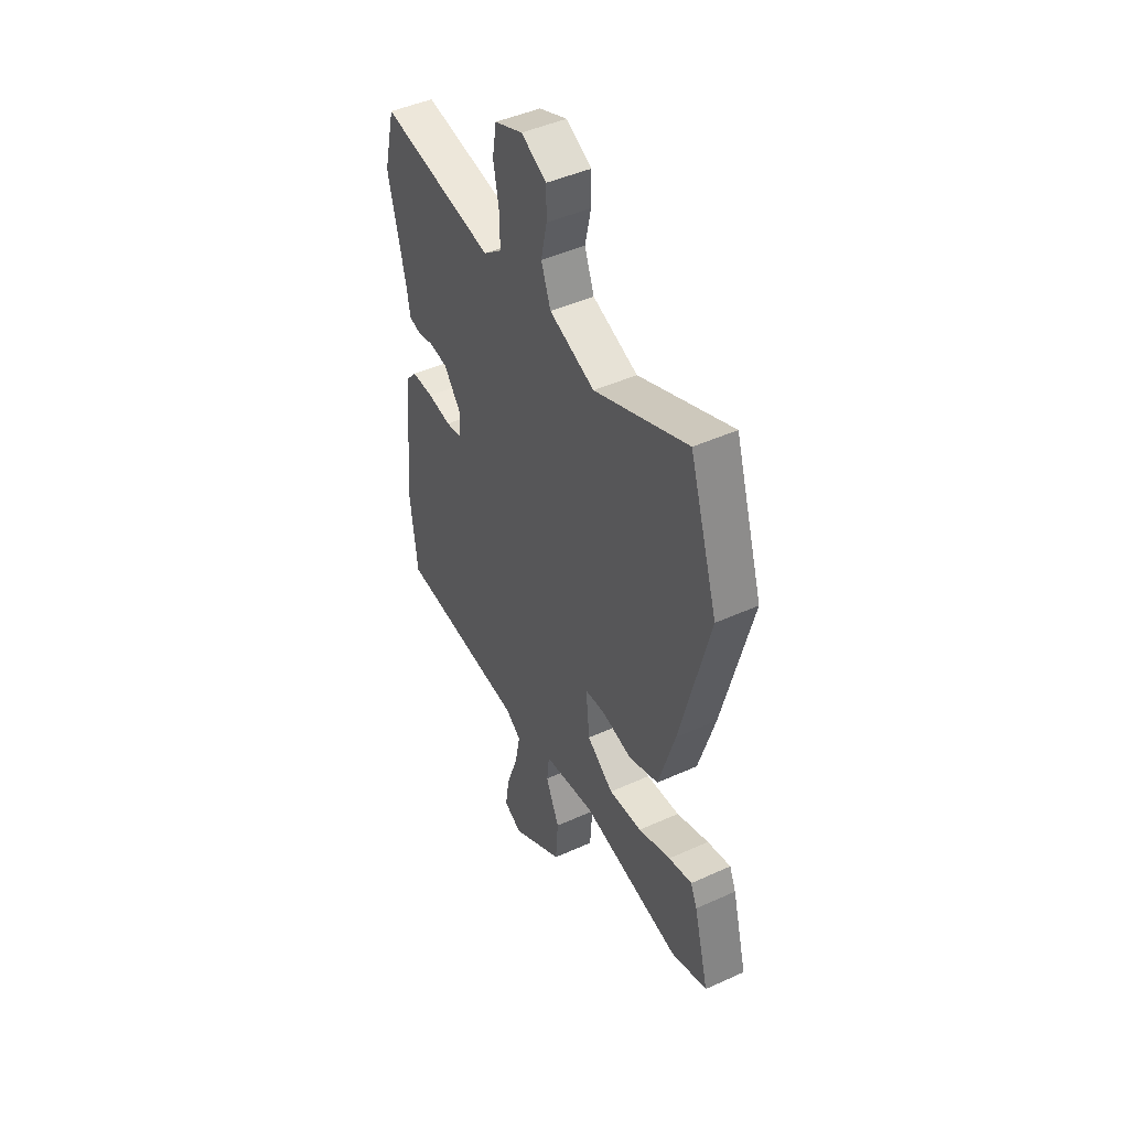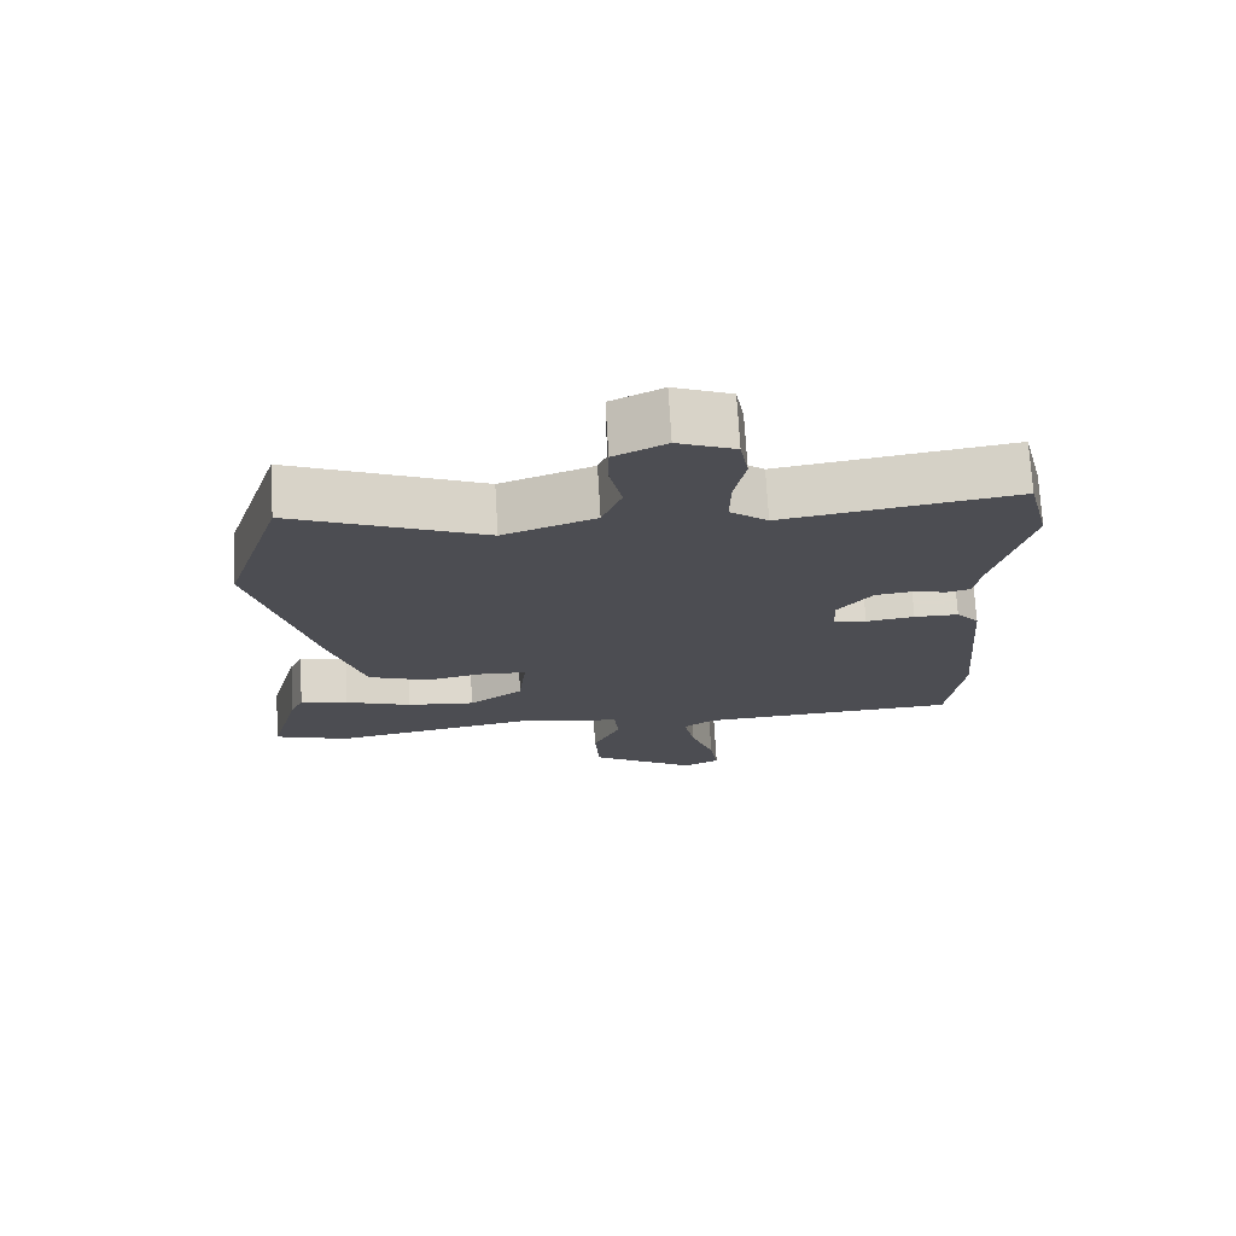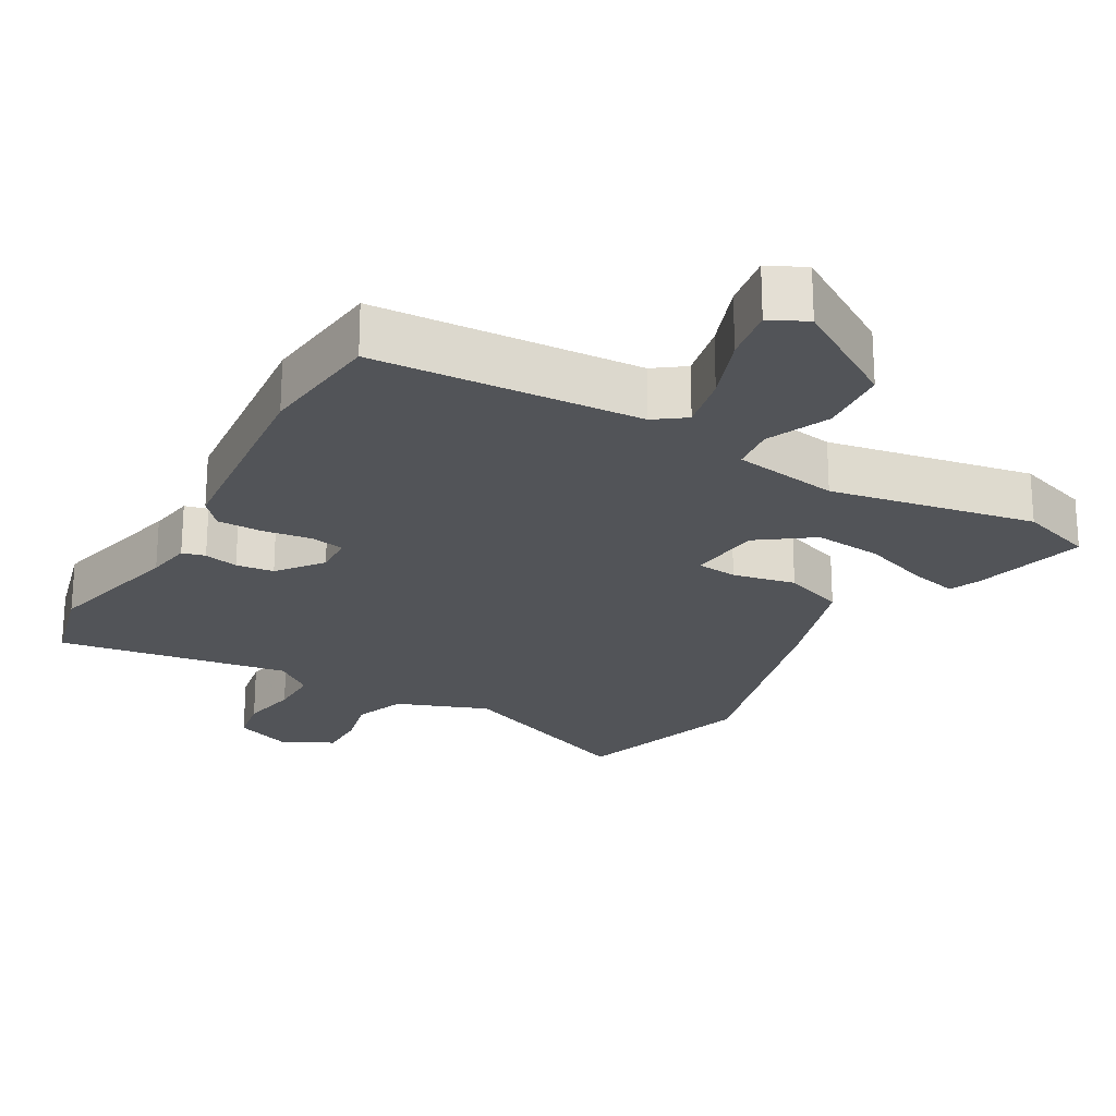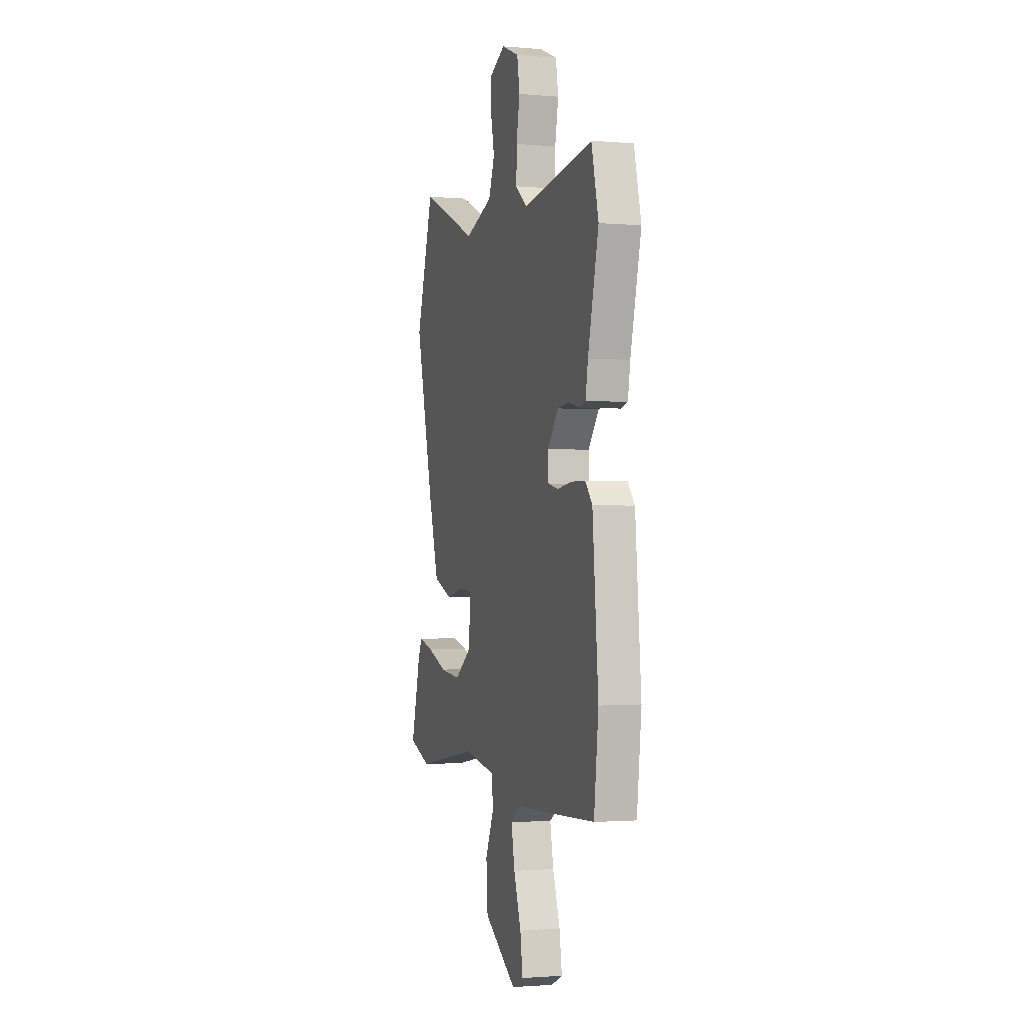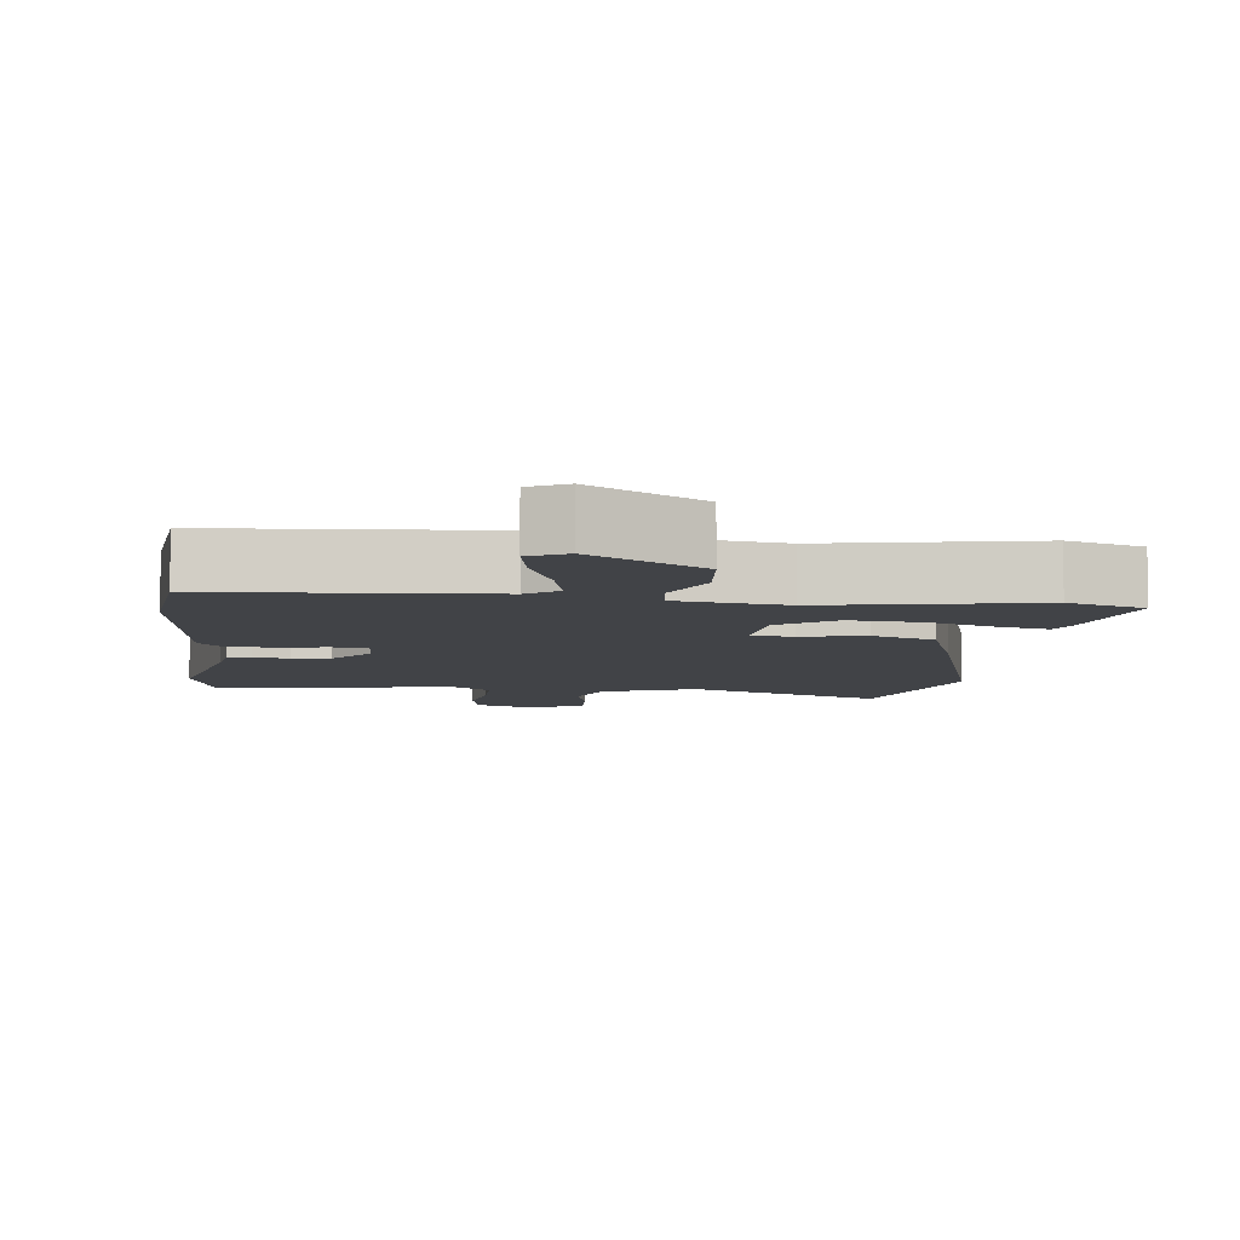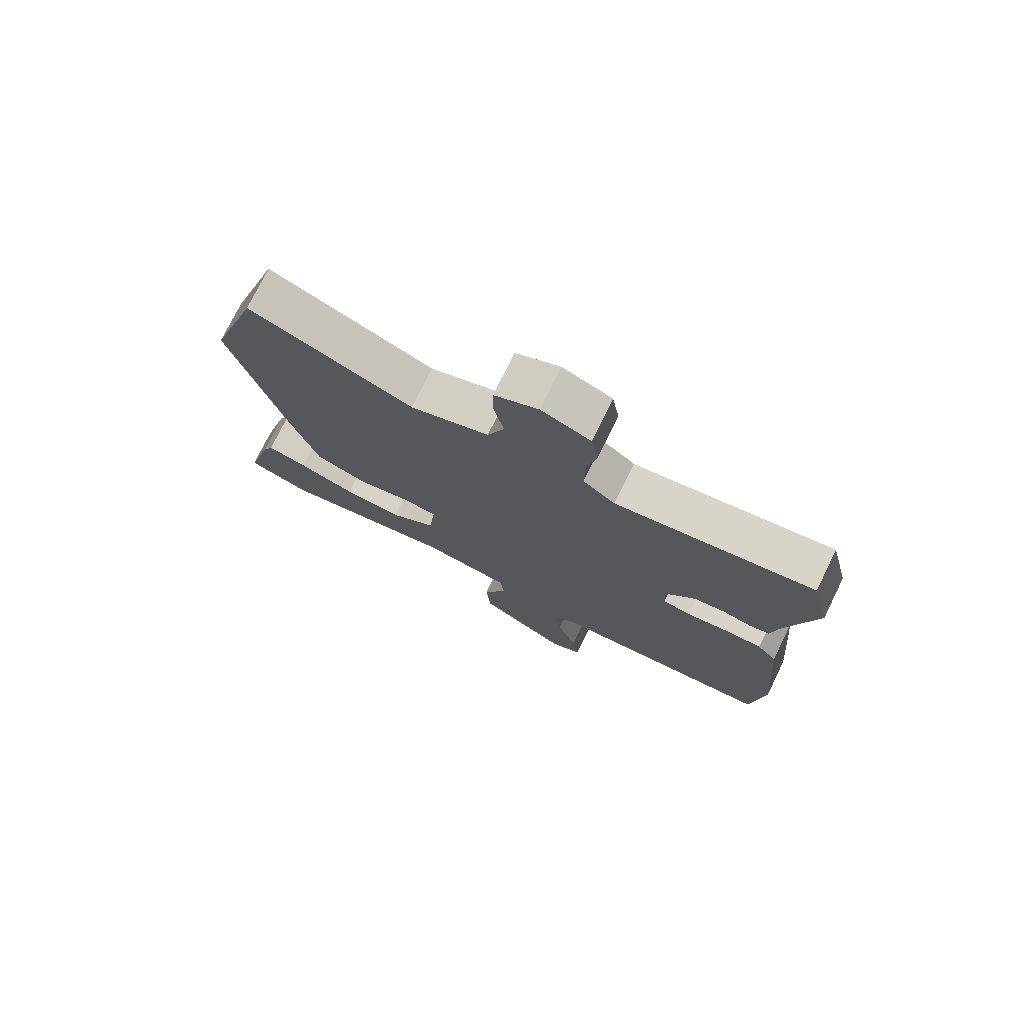
<metadata>
{"format":"obj","ext":"obj","renderer":"f3d","projection":"perspective","resolution":1024,"background":"white","views":[{"elev":46.0,"azim":-117.4,"up":"+Z"},{"elev":73.3,"azim":-3.4,"up":"+Z"},{"elev":-22.9,"azim":151.1,"up":"+Y"},{"elev":-1.5,"azim":72.7,"up":"+Z"},{"elev":-7.0,"azim":174.8,"up":"+Y"},{"elev":75.8,"azim":26.2,"up":"+Z"}]}
</metadata>
<code>
v 0.52 0.07 -0.329
v 0.499 0.07 -0.508
v 0.119 0.07 -0.525
v 0.075 0.07 -0.556
v 0.091 0.07 -0.637
v 0.125 0.07 -0.733
v 0.137 0.07 -0.811
v 0.084 0.07 -0.836
v -0.069 0.07 -0.737
v -0.076 0.07 -0.636
v -0.036 0.07 -0.547
v -0.043 0.07 -0.483
v -0.194 0.07 -0.456
v -0.487 0.07 -0.505
v -0.593 0.07 -0.467
v -0.549 0.07 -0.303
v -0.53 0.07 -0.26
v -0.461 0.07 -0.278
v -0.366 0.07 -0.314
v -0.268 0.07 -0.325
v -0.19 0.07 -0.27
v -0.179 0.07 -0.164
v -0.237 0.07 -0.157
v -0.327 0.07 -0.174
v -0.414 0.07 -0.14
v -0.462 0.07 0.02
v -0.547 0.07 0.353
v -0.464 0.07 0.612
v -0.191 0.07 0.494
v -0.059 0.07 0.541
v -0.031 0.07 0.614
v -0.048 0.07 0.692
v -0.048 0.07 0.76
v 0.026 0.07 0.796
v 0.108 0.07 0.762
v 0.12 0.07 0.692
v 0.104 0.07 0.609
v 0.103 0.07 0.536
v 0.157 0.07 0.493
v 0.49 0.07 0.541
v 0.523 0.07 0.408
v 0.473 0.07 0.205
v 0.462 0.07 0.14
v 0.429 0.07 0.132
v 0.38 0.07 0.144
v 0.326 0.07 0.138
v 0.276 0.07 0.075
v 0.278 0.07 0.018
v 0.326 0.07 0.008
v 0.396 0.07 0.017
v 0.46 0.07 0.016
v 0.493 0.07 -0.023
v 0.52 0 -0.329
v 0.499 0 -0.508
v 0.119 0 -0.525
v 0.075 0 -0.556
v 0.091 0 -0.637
v 0.125 0 -0.733
v 0.137 0 -0.811
v 0.084 0 -0.836
v -0.069 0 -0.737
v -0.076 0 -0.636
v -0.036 0 -0.547
v -0.043 0 -0.483
v -0.194 0 -0.456
v -0.487 0 -0.505
v -0.593 0 -0.467
v -0.549 0 -0.303
v -0.53 0 -0.26
v -0.461 0 -0.278
v -0.366 0 -0.314
v -0.268 0 -0.325
v -0.19 0 -0.27
v -0.179 0 -0.164
v -0.237 0 -0.157
v -0.327 0 -0.174
v -0.414 0 -0.14
v -0.462 0 0.02
v -0.547 0 0.353
v -0.464 0 0.612
v -0.191 0 0.494
v -0.059 0 0.541
v -0.031 0 0.614
v -0.048 0 0.692
v -0.048 0 0.76
v 0.026 0 0.796
v 0.108 0 0.762
v 0.12 0 0.692
v 0.104 0 0.609
v 0.103 0 0.536
v 0.157 0 0.493
v 0.49 0 0.541
v 0.523 0 0.408
v 0.473 0 0.205
v 0.462 0 0.14
v 0.429 0 0.132
v 0.38 0 0.144
v 0.326 0 0.138
v 0.276 0 0.075
v 0.278 0 0.018
v 0.326 0 0.008
v 0.396 0 0.017
v 0.46 0 0.016
v 0.493 0 -0.023
f 49 50 51 52
f 49 52 1 2
f 48 49 2 3
f 47 48 3 4
f 42 43 44 45
f 42 45 46
f 39 40 41 42
f 38 39 42 46
f 34 35 36 37
f 34 37 38
f 31 32 33 34
f 31 34 38
f 30 31 38 46
f 26 27 28 29
f 23 24 25 26
f 22 23 26 29
f 16 17 18 19
f 16 19 20
f 13 14 15 16
f 12 13 16 20
f 8 9 10 11
f 8 11 12
f 5 6 7 8
f 4 5 8 12
f 47 4 12
f 29 30 46 47
f 22 29 47 12
f 21 22 12
f 12 20 21
f 104 103 102 101
f 54 53 104 101
f 55 54 101 100
f 56 55 100 99
f 97 96 95 94
f 98 97 94
f 94 93 92 91
f 98 94 91 90
f 89 88 87 86
f 90 89 86
f 86 85 84 83
f 90 86 83
f 98 90 83 82
f 81 80 79 78
f 78 77 76 75
f 81 78 75 74
f 71 70 69 68
f 72 71 68
f 68 67 66 65
f 72 68 65 64
f 63 62 61 60
f 64 63 60
f 60 59 58 57
f 64 60 57 56
f 64 56 99
f 99 98 82 81
f 64 99 81 74
f 64 74 73
f 73 72 64
f 1 53 54 2
f 2 54 55 3
f 3 55 56 4
f 4 56 57 5
f 5 57 58 6
f 6 58 59 7
f 7 59 60 8
f 8 60 61 9
f 9 61 62 10
f 10 62 63 11
f 11 63 64 12
f 12 64 65 13
f 13 65 66 14
f 14 66 67 15
f 15 67 68 16
f 16 68 69 17
f 17 69 70 18
f 18 70 71 19
f 19 71 72 20
f 20 72 73 21
f 21 73 74 22
f 22 74 75 23
f 23 75 76 24
f 24 76 77 25
f 25 77 78 26
f 26 78 79 27
f 27 79 80 28
f 28 80 81 29
f 29 81 82 30
f 30 82 83 31
f 31 83 84 32
f 32 84 85 33
f 33 85 86 34
f 34 86 87 35
f 35 87 88 36
f 36 88 89 37
f 37 89 90 38
f 38 90 91 39
f 39 91 92 40
f 40 92 93 41
f 41 93 94 42
f 42 94 95 43
f 43 95 96 44
f 44 96 97 45
f 45 97 98 46
f 46 98 99 47
f 47 99 100 48
f 48 100 101 49
f 49 101 102 50
f 50 102 103 51
f 51 103 104 52
f 52 104 53 1

</code>
